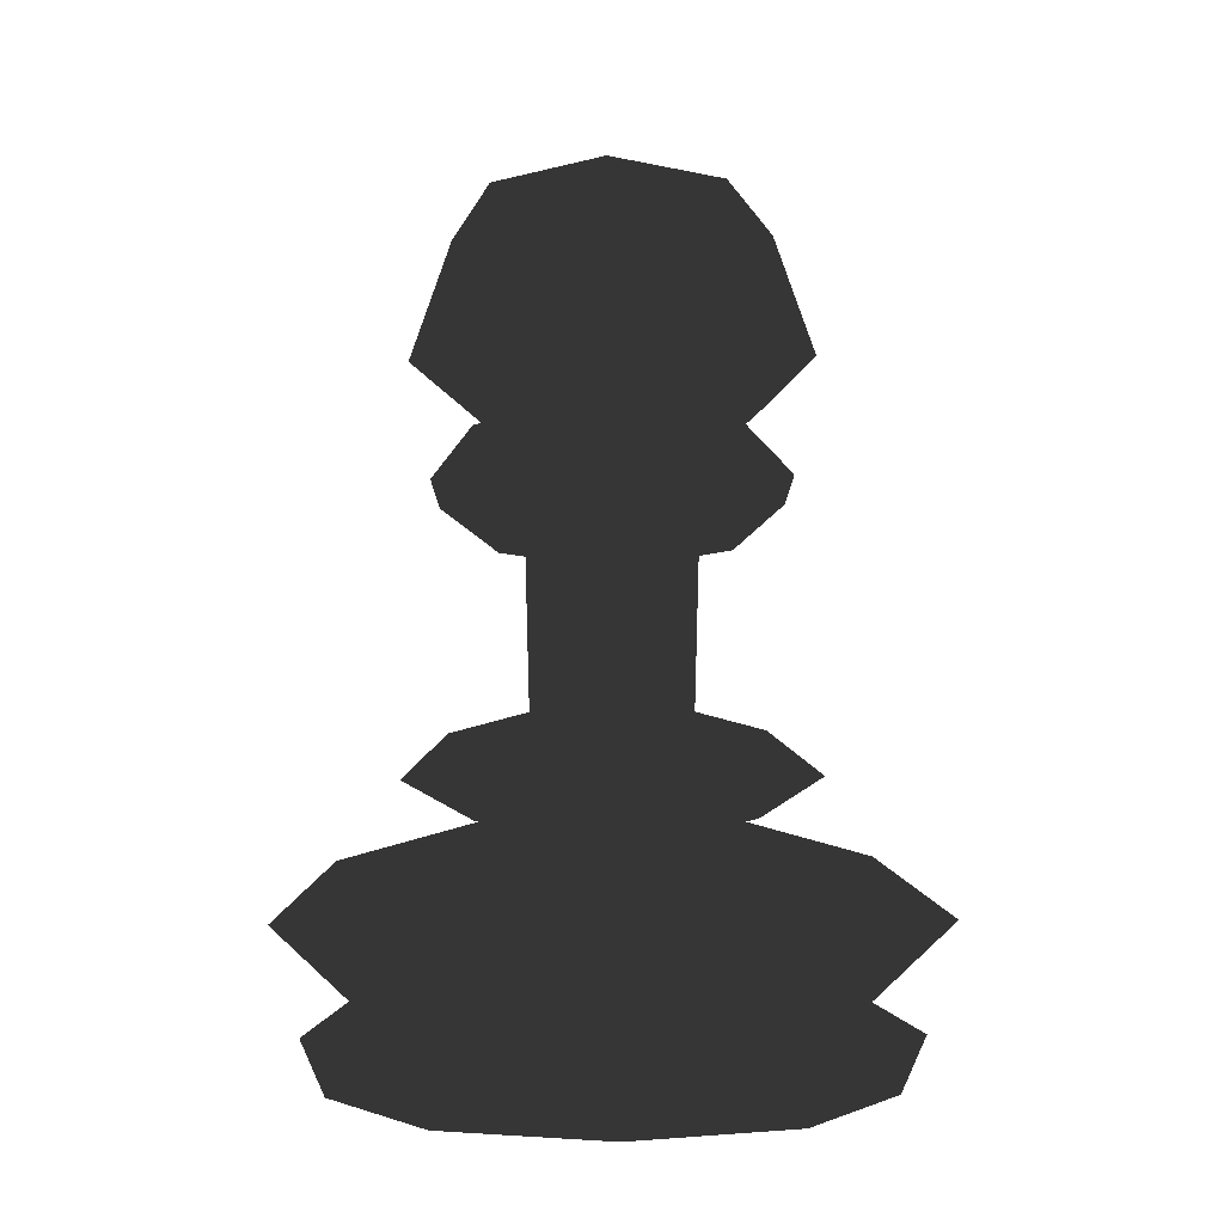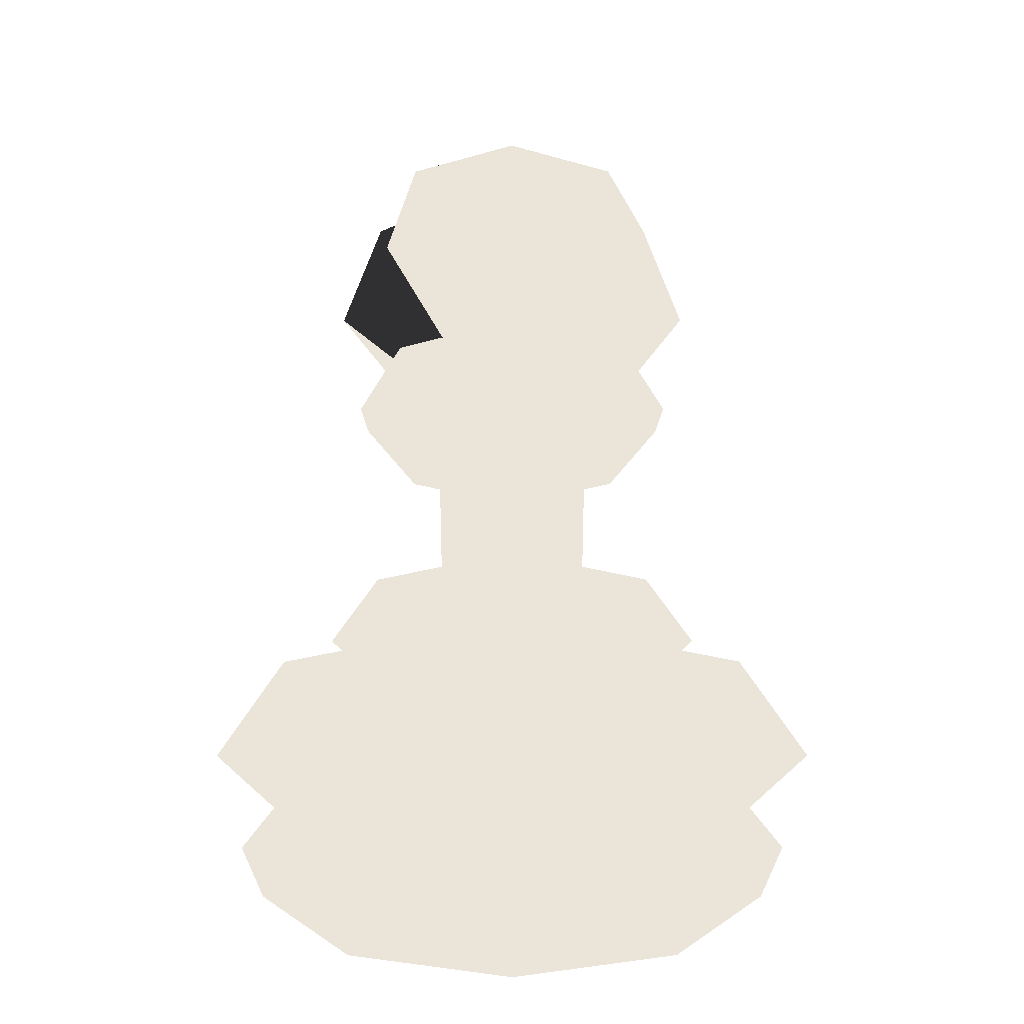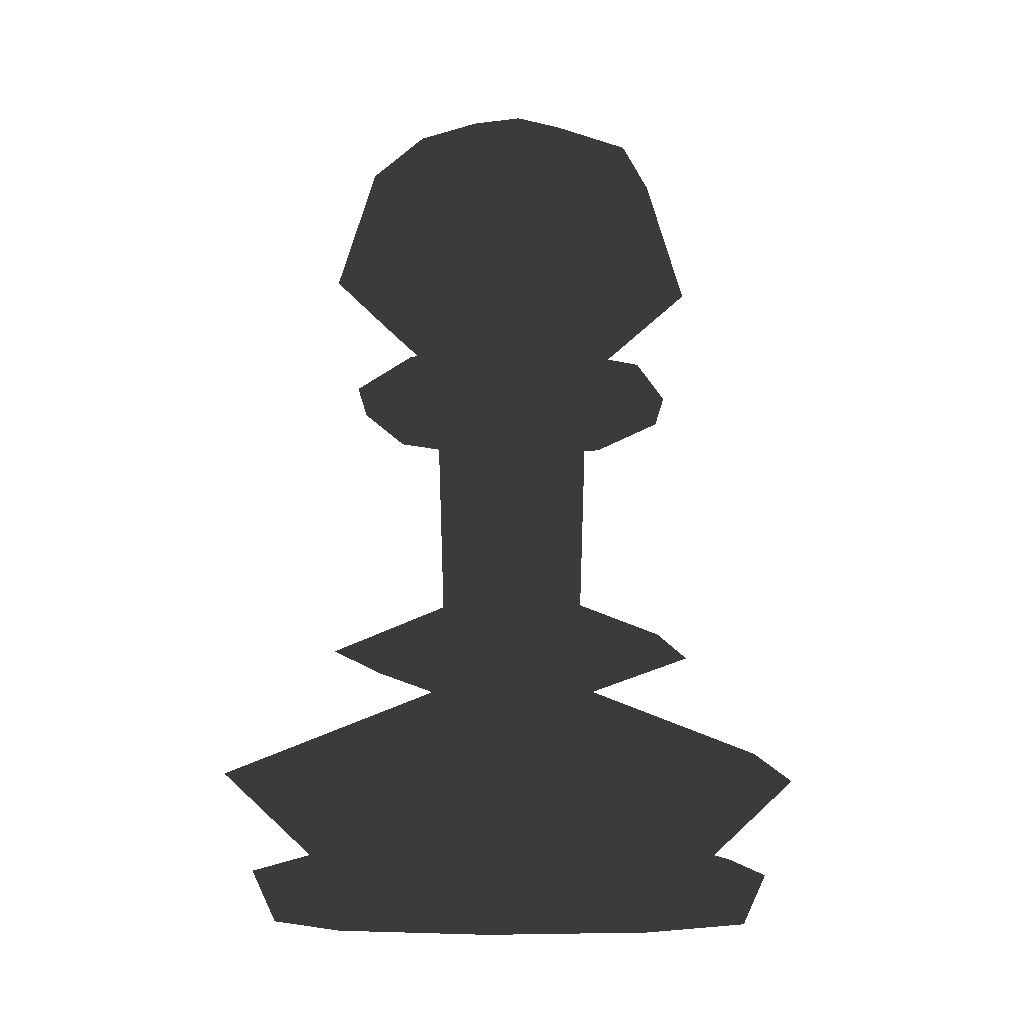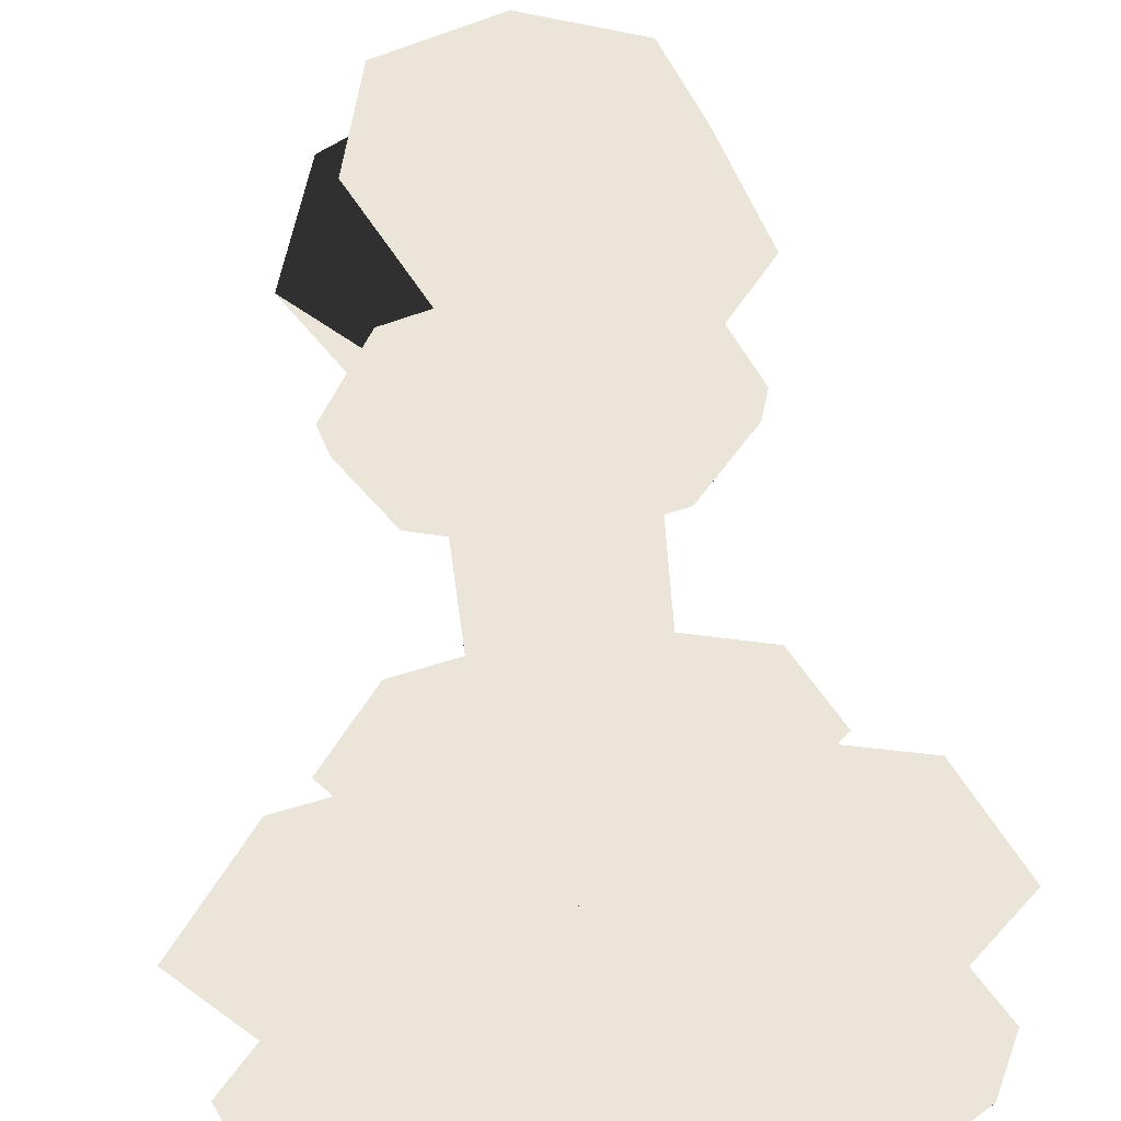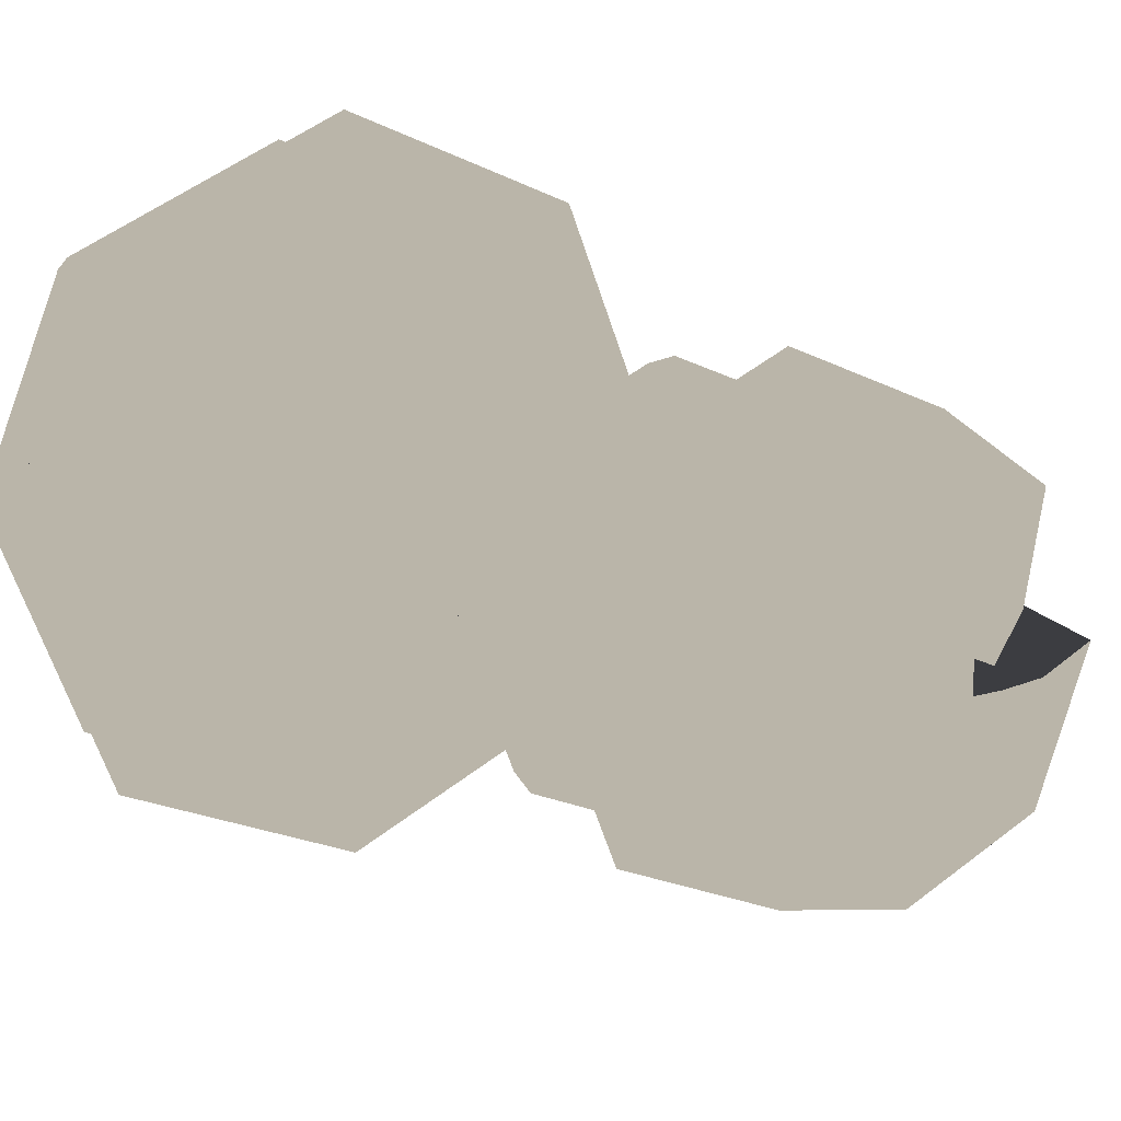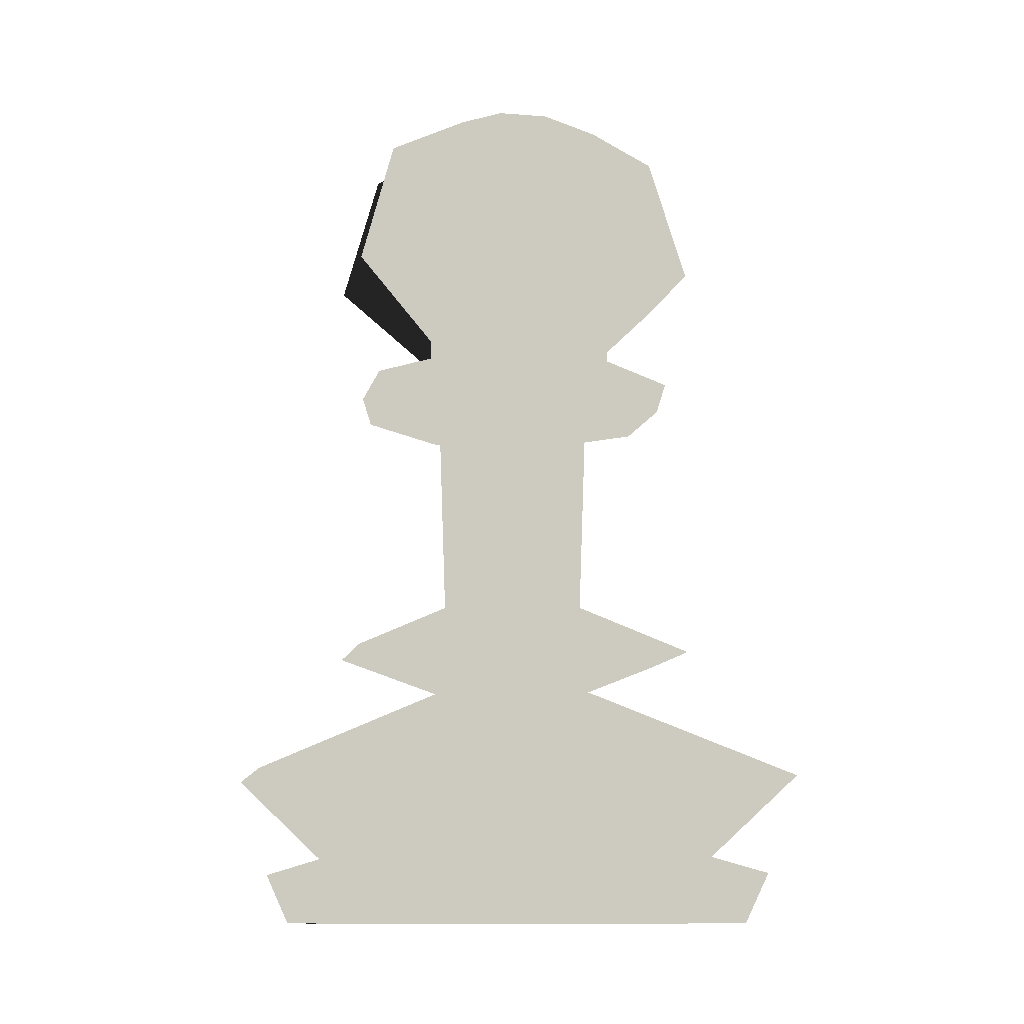
<metadata>
{"format":"obj","ext":"obj","renderer":"f3d","projection":"perspective","resolution":1024,"background":"white","views":[{"elev":-20.5,"azim":136.8,"up":"+Y"},{"elev":-30.6,"azim":0.1,"up":"+Y"},{"elev":-13.9,"azim":83.6,"up":"+Y"},{"elev":59.6,"azim":-5.6,"up":"+Z"},{"elev":13.5,"azim":144.7,"up":"+Z"},{"elev":-10.7,"azim":11.0,"up":"+Y"}]}
</metadata>
<code>
v -0 6.8 0
v -0.1855 6.8 0
v -0.5074 6.744 0
v -1.195 6.369 0
v -1.49 5.373 0
v -0.8155 4.76 0
v -0.8122 4.612 0
v -1.307 4.435 0
v -1.235 4.207 0
v -0.624 4.062 0
v -0.5714 2.571 -0
v -1.463 2.182 -0
v -0.6319 1.87 -0
v -2.329 1.167 -0
v -1.631 0.5246 -0
v -2.083 0.3953 -0
v -1.896 0 -0
v -1.724 0 -0
v -0 -0 -0
v -0.1312 6.8 0.1312
v -0.3588 6.744 0.3588
v -0.8447 6.369 0.8447
v -1.054 5.373 1.054
v -0.5766 4.76 0.5766
v -0.5743 4.612 0.5743
v -0.9242 4.435 0.9242
v -0.873 4.207 0.873
v -0.4412 4.062 0.4412
v -0.4041 2.571 0.4041
v -1.034 2.182 1.034
v -0.4468 1.87 0.4468
v -1.647 1.167 1.647
v -1.153 0.5246 1.153
v -1.473 0.3953 1.473
v -1.34 0 1.34
v -1.219 0 1.219
v -0 6.8 0.1855
v -0 6.744 0.5074
v -0 6.369 1.195
v -0 5.373 1.49
v -0 4.76 0.8154
v -0 4.612 0.8122
v -0 4.435 1.307
v -0 4.207 1.235
v -0 4.062 0.624
v -0 2.571 0.5714
v -0 2.182 1.463
v -0 1.87 0.6319
v -0 1.167 2.329
v -0 0.5246 1.631
v -0 0.3953 2.083
v -0 0 1.896
v -0 0 1.724
v 0.1312 6.8 0.1312
v 0.3588 6.744 0.3588
v 0.8447 6.369 0.8447
v 1.054 5.373 1.054
v 0.5766 4.76 0.5766
v 0.5743 4.612 0.5743
v 0.9242 4.435 0.9242
v 0.873 4.207 0.873
v 0.4412 4.062 0.4412
v 0.404 2.571 0.4041
v 1.034 2.182 1.034
v 0.4468 1.87 0.4468
v 1.647 1.167 1.647
v 1.153 0.5246 1.153
v 1.473 0.3953 1.473
v 1.34 0 1.34
v 1.219 0 1.219
v 0.1855 6.8 -0
v 0.5074 6.744 -0
v 1.195 6.369 -0
v 1.49 5.373 -0
v 0.8154 4.76 -0
v 0.8122 4.612 -0
v 1.307 4.435 -0
v 1.235 4.207 -0
v 0.624 4.062 -0
v 0.5714 2.571 0
v 1.463 2.182 0
v 0.6319 1.87 0
v 2.329 1.167 0
v 1.631 0.5246 0
v 2.083 0.3953 0
v 1.896 0 0
v 1.724 0 0
v 0.1312 6.8 -0.1312
v 0.3588 6.744 -0.3588
v 0.8447 6.369 -0.8447
v 1.054 5.373 -1.054
v 0.5766 4.76 -0.5766
v 0.5743 4.612 -0.5743
v 0.9242 4.435 -0.9242
v 0.873 4.207 -0.873
v 0.4412 4.062 -0.4412
v 0.404 2.571 -0.4041
v 1.034 2.182 -1.034
v 0.4468 1.87 -0.4468
v 1.647 1.167 -1.647
v 1.153 0.5246 -1.153
v 1.473 0.3953 -1.473
v 1.34 0 -1.34
v 1.219 0 -1.219
v -0 6.8 -0.1855
v -0 6.744 -0.5074
v -0 6.369 -1.195
v -0 5.373 -1.49
v -0 4.76 -0.8154
v -0 4.612 -0.8122
v -0 4.435 -1.307
v -0 4.207 -1.235
v -0 4.062 -0.624
v -0 2.571 -0.5714
v -0 2.182 -1.463
v -0 1.87 -0.6319
v -0 1.167 -2.329
v -0 0.5246 -1.631
v -0 0.3953 -2.083
v -0 0 -1.896
v -0 0 -1.724
v -0.1312 6.8 -0.1312
v -0.3588 6.744 -0.3588
v -0.8447 6.369 -0.8447
v -1.054 5.373 -1.054
v -0.5766 4.76 -0.5766
v -0.5743 4.612 -0.5743
v -0.9242 4.435 -0.9242
v -0.873 4.207 -0.873
v -0.4412 4.062 -0.4412
v -0.4041 2.571 -0.4041
v -1.034 2.182 -1.034
v -0.4468 1.87 -0.4468
v -1.647 1.167 -1.647
v -1.153 0.5246 -1.153
v -1.473 0.3953 -1.473
v -1.34 0 -1.34
v -1.219 0 -1.219
f 20 37 1 2
f 21 20 2 3
f 22 21 3 4
f 23 22 4 5
f 24 23 5 6
f 25 24 6 7
f 26 25 7 8
f 27 26 8 9
f 28 27 9 10
f 29 28 10 11
f 30 29 11 12
f 31 30 12 13
f 32 31 13 14
f 33 32 14 15
f 34 33 15 16
f 35 34 16 17
f 36 35 17 18
f 19 53 36 18
f 38 37 20 21
f 39 38 21 22
f 40 39 22 23
f 41 40 23 24
f 42 41 24 25
f 43 42 25 26
f 44 43 26 27
f 45 44 27 28
f 46 45 28 29
f 47 46 29 30
f 48 47 30 31
f 49 48 31 32
f 50 49 32 33
f 51 50 33 34
f 52 51 34 35
f 53 52 35 36
f 54 71 1 37
f 55 54 37 38
f 56 55 38 39
f 57 56 39 40
f 58 57 40 41
f 59 58 41 42
f 60 59 42 43
f 61 60 43 44
f 62 61 44 45
f 63 62 45 46
f 64 63 46 47
f 65 64 47 48
f 66 65 48 49
f 67 66 49 50
f 68 67 50 51
f 69 68 51 52
f 70 69 52 53
f 19 87 70 53
f 72 71 54 55
f 73 72 55 56
f 74 73 56 57
f 75 74 57 58
f 76 75 58 59
f 77 76 59 60
f 78 77 60 61
f 79 78 61 62
f 80 79 62 63
f 81 80 63 64
f 82 81 64 65
f 83 82 65 66
f 84 83 66 67
f 85 84 67 68
f 86 85 68 69
f 87 86 69 70
f 88 105 1 71
f 89 88 71 72
f 90 89 72 73
f 91 90 73 74
f 92 91 74 75
f 93 92 75 76
f 94 93 76 77
f 95 94 77 78
f 96 95 78 79
f 97 96 79 80
f 98 97 80 81
f 99 98 81 82
f 100 99 82 83
f 101 100 83 84
f 102 101 84 85
f 103 102 85 86
f 104 103 86 87
f 19 121 104 87
f 106 105 88 89
f 107 106 89 90
f 108 107 90 91
f 109 108 91 92
f 110 109 92 93
f 111 110 93 94
f 112 111 94 95
f 113 112 95 96
f 114 113 96 97
f 115 114 97 98
f 116 115 98 99
f 117 116 99 100
f 118 117 100 101
f 119 118 101 102
f 120 119 102 103
f 121 120 103 104
f 122 2 1 105
f 123 122 105 106
f 124 123 106 107
f 125 124 107 108
f 126 125 108 109
f 127 126 109 110
f 128 127 110 111
f 129 128 111 112
f 130 129 112 113
f 131 130 113 114
f 132 131 114 115
f 133 132 115 116
f 134 133 116 117
f 135 134 117 118
f 136 135 118 119
f 137 136 119 120
f 138 137 120 121
f 19 18 138 121
f 3 2 122 123
f 4 3 123 124
f 5 4 124 125
f 6 5 125 126
f 7 6 126 127
f 8 7 127 128
f 9 8 128 129
f 10 9 129 130
f 11 10 130 131
f 12 11 131 132
f 13 12 132 133
f 14 13 133 134
f 15 14 134 135
f 16 15 135 136
f 17 16 136 137
f 18 17 137 138

</code>
